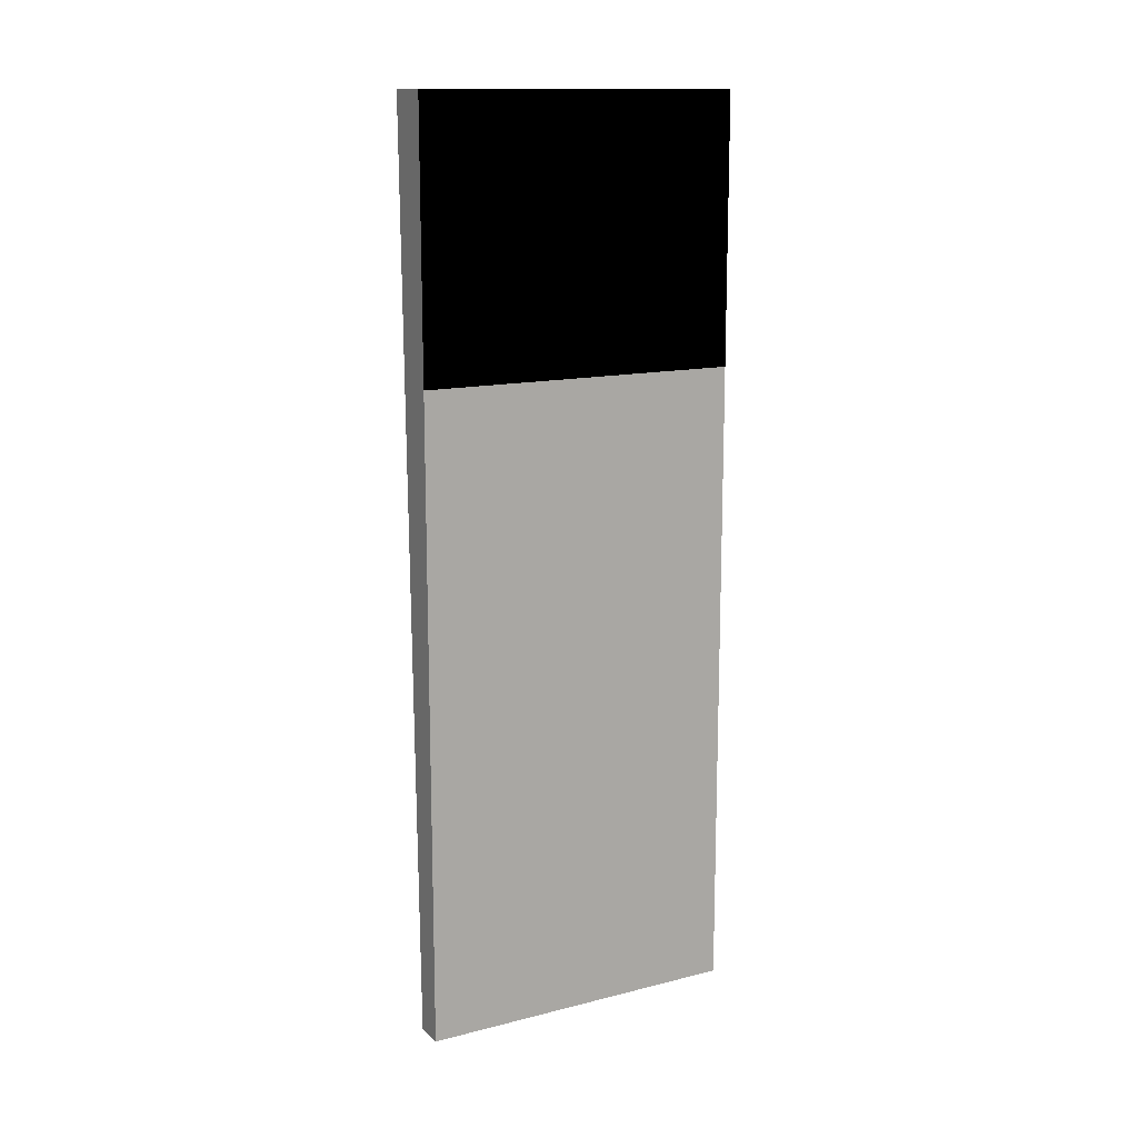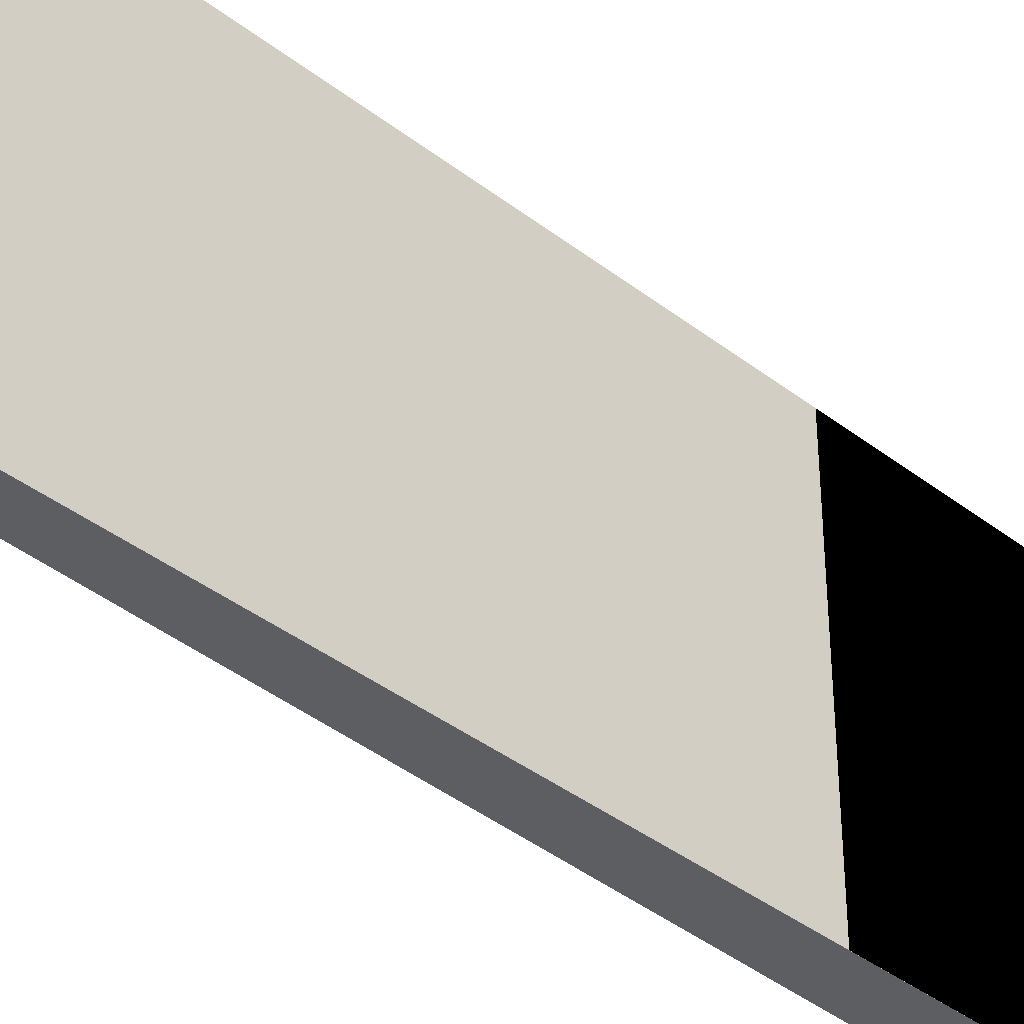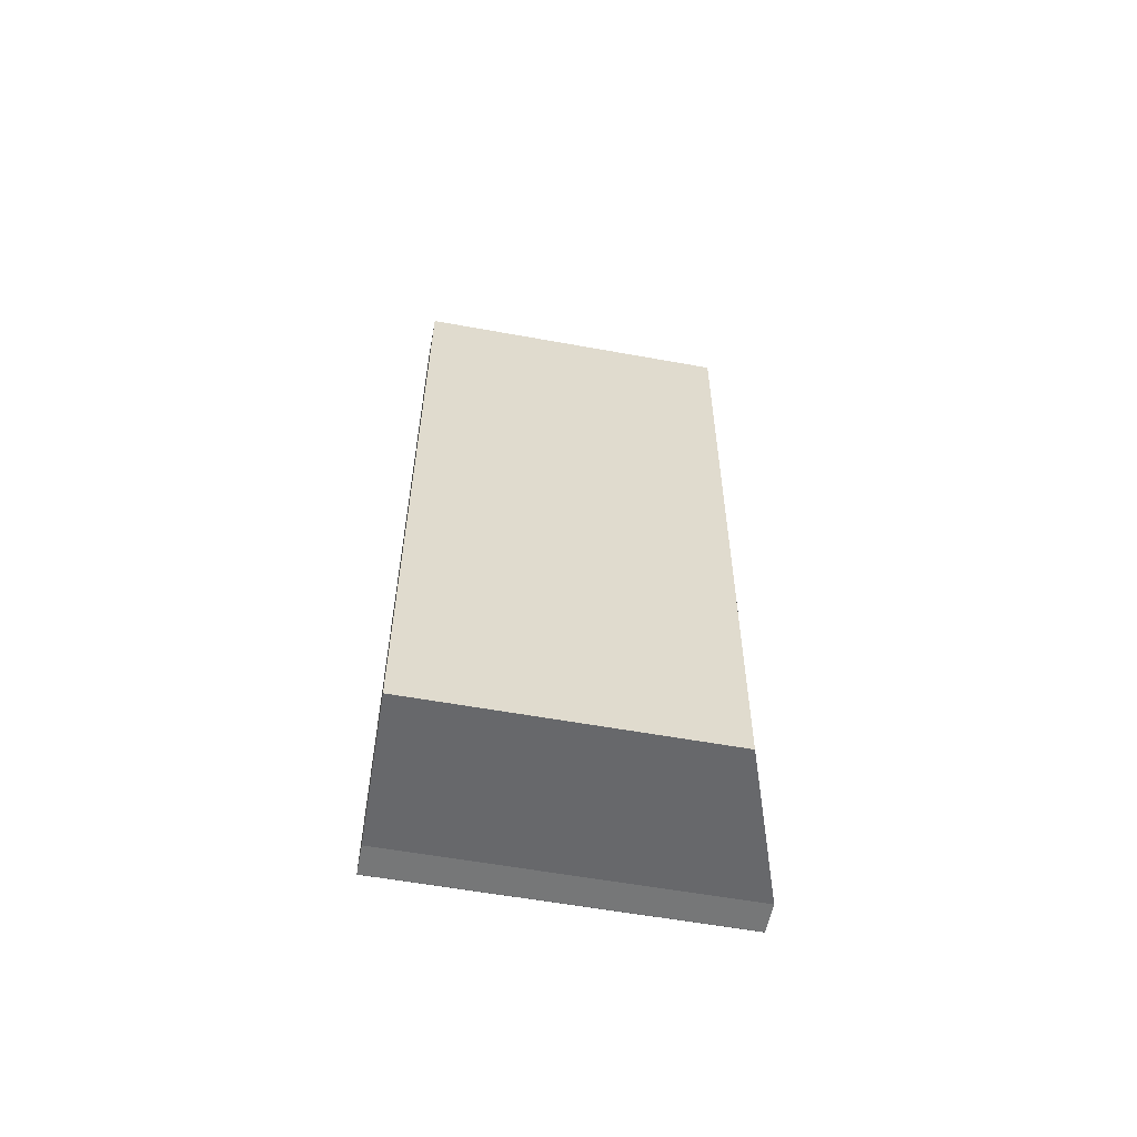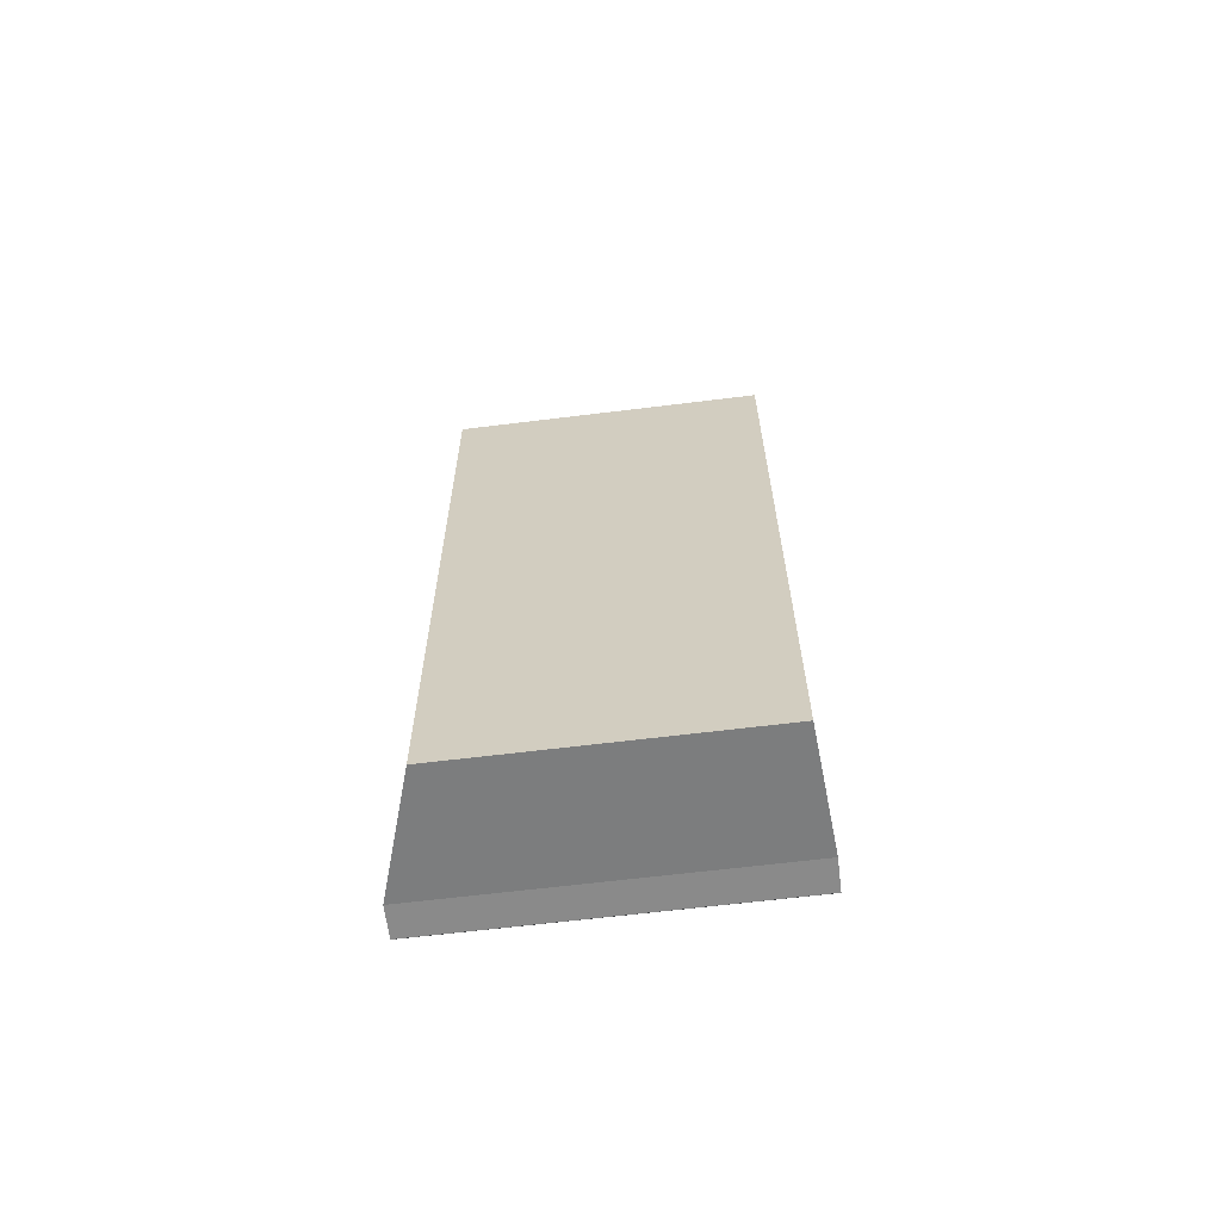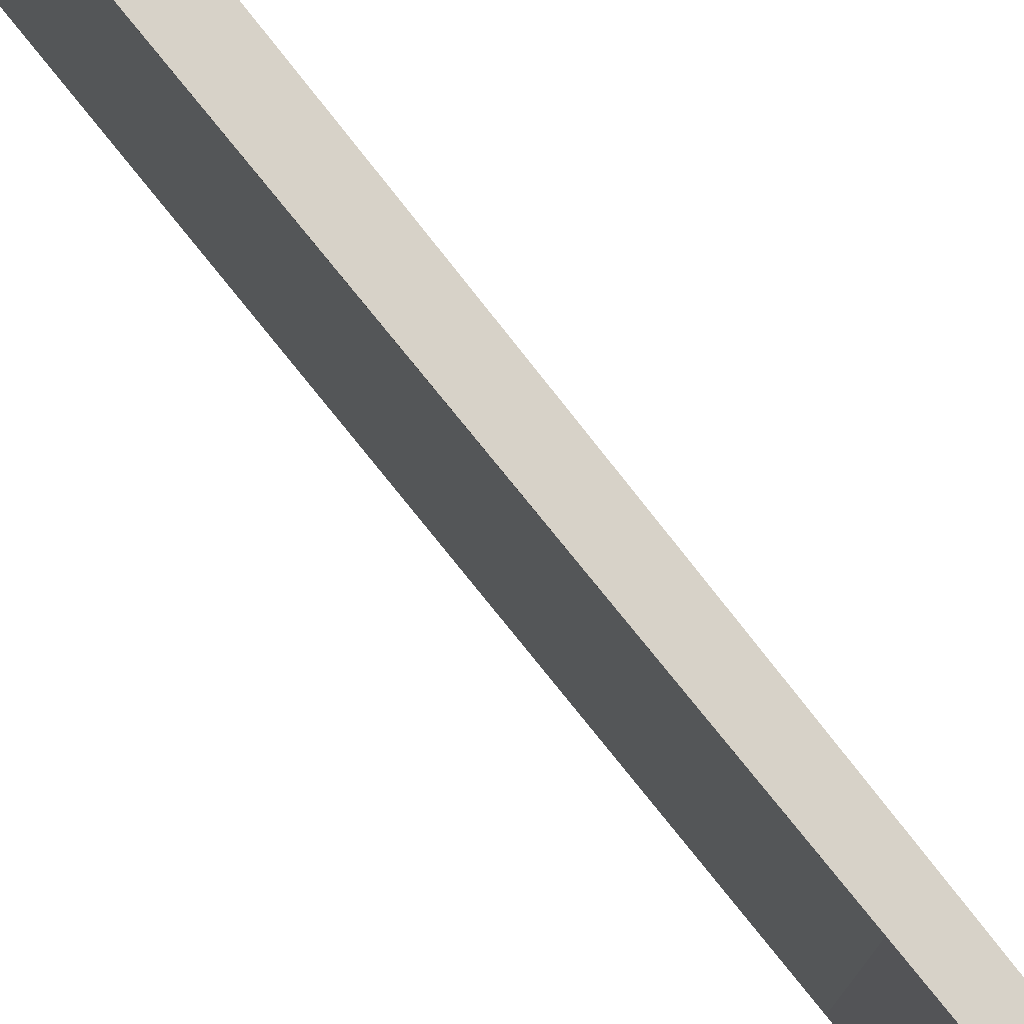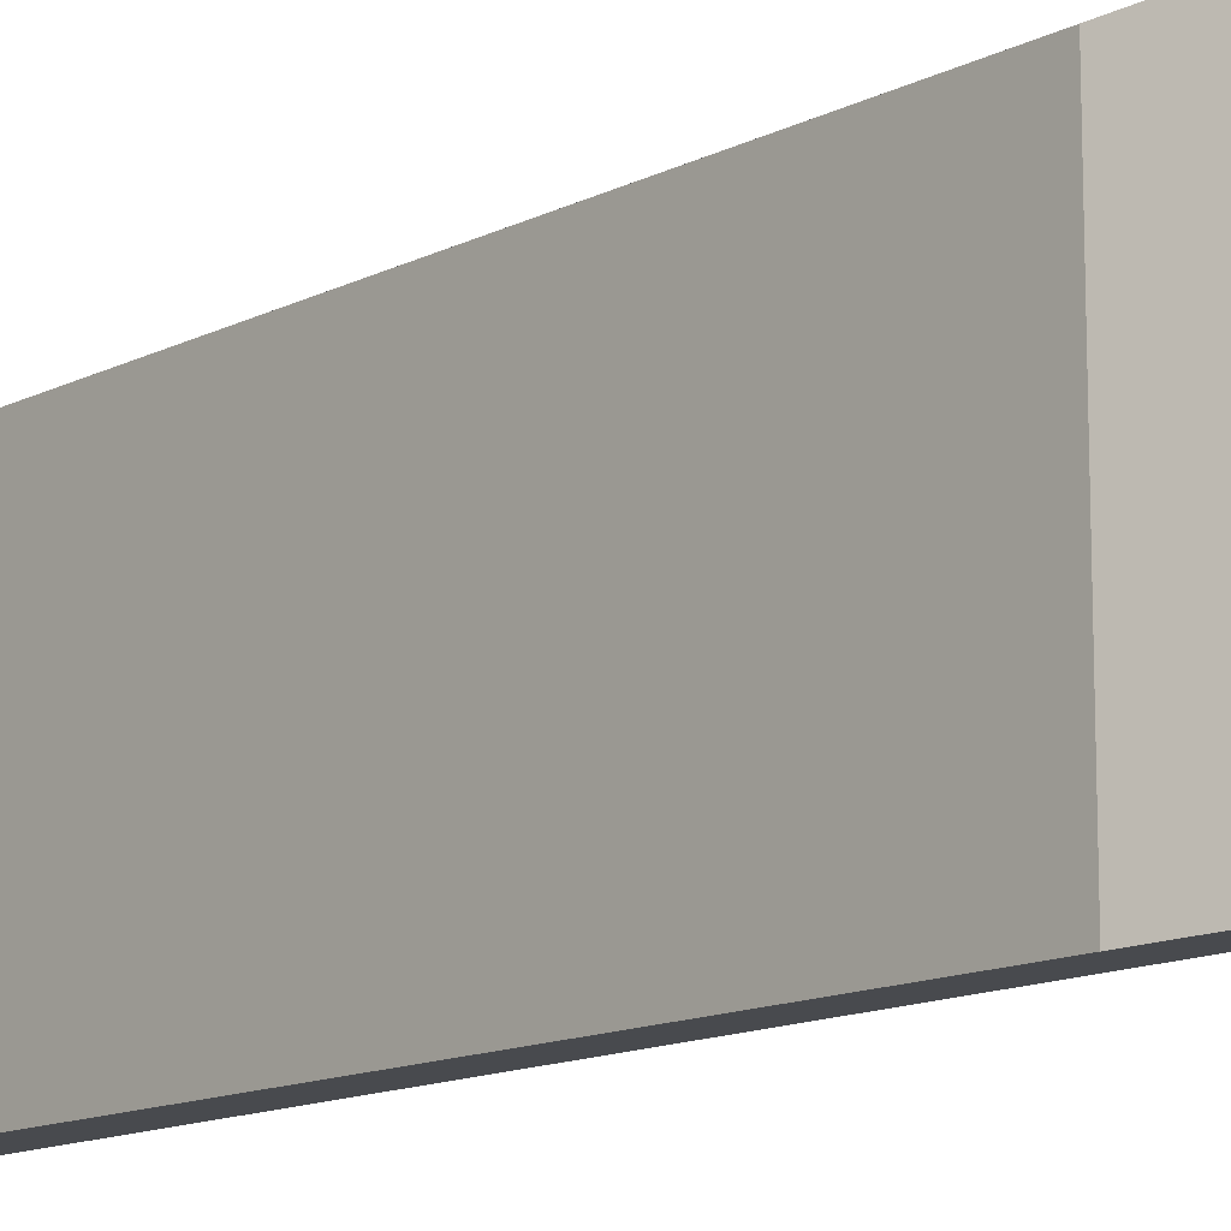
<metadata>
{"format":"obj","ext":"obj","renderer":"f3d","projection":"perspective","resolution":1024,"background":"white","views":[{"elev":13.9,"azim":-119.0,"up":"+Z"},{"elev":-39.4,"azim":-133.9,"up":"+Y"},{"elev":-57.6,"azim":79.3,"up":"+Z"},{"elev":-64.1,"azim":97.1,"up":"+Z"},{"elev":77.3,"azim":142.2,"up":"+Y"},{"elev":-13.1,"azim":139.8,"up":"+Y"}]}
</metadata>
<code>
v -0.211 0 22.19
v -0.2124 0 22.19
v -0.2124 0 19.76
v -0.2124 -0 17.56
v -0.2124 -0 15.59
v -0.2124 -0 13.81
v -0.211 -0 13.81
v 0.06704 -0 13.81
v 0.09809 -0 15.58
v 0.1319 -0 17.56
v 0.1701 0 19.75
v 0.2124 0 22.19
v -0.211 3 22.19
v -0.2124 3 22.19
v -0.2124 3 19.76
v -0.2124 3 17.56
v -0.2124 3 15.59
v -0.2124 3 13.81
v -0.211 3 13.81
v 0.06704 3 13.81
v 0.09809 3 15.58
v 0.1319 3 17.56
v 0.1701 3 19.75
v 0.2124 3 22.19
o Extrude
f 13 14 2 1
f 14 15 3 2
f 15 16 4 3
f 16 17 5 4
f 17 18 6 5
f 18 19 7 6
f 19 20 8 7
f 20 21 9 8
f 21 22 10 9
f 22 23 11 10
f 23 24 12 11
f 24 13 1 12
f 1 2 3 4 5 6 7 8 9 10 11 12
f 24 23 22 21 20 19 18 17 16 15 14 13
v 0.05432 0.8386 0
v 0.04304 0.2191 0
v 0.03387 -0.3383 0
v 0.02469 -0.84 0
v -0.05363 -0.8393 0
v -0.05432 -0.3376 0
v -0.05432 0.84 0
v -0.05363 0.84 0
o Path_2
l 25 26 27 28 29 30 31 32
v 0.03916 0.6117 0
v 0.03139 0.1602 0
v 0.02435 -0.2462 0
v 0.018 -0.6124 0
v -0.03916 -0.6117 0
v -0.03916 0.6124 0
o Path_3
l 33 34 35 36 37 38
v 0.02858 0.1644 0
v 0.02293 -0.1651 0
v -0.02858 -0.1644 0
v -0.02858 0.1651 0
o Path_4
l 39 40 41 42
v 0.01199 0.6798 0
v 0.003521 0.1782 0
v -0.004247 -0.2734 0
v -0.01199 -0.6798 0
v -0.004953 -0.2734 0
v 0.002815 0.1782 0
o Path_5
l 43 44 45 46 47 48
v -0.001058 -0.03105 0
v 0.01022 0.5884 0
v -0.000353 -0.03105 0
v -0.01022 -0.5884 0
o Path_6
l 49 50 51 52
v 0.2618 1.454 0
v 0.211 -1.459 0
v -0.2597 -1.455 0
v -0.2618 -1.455 0
v -0.2618 1.459 0
v -0.2575 1.459 0
v 0.09102 1.457 0
v 0.1729 1.456 0
v 0.09102 1.457 0
v -0.2575 1.459 0
v 0.001415 1.458 0
o Path_7
l 53 54 55 56 57 58 59 60 59 58 63
v 0.2364 1.352 0
v 0.1891 -1.356 0
v -0.2343 -1.352 0
v -0.2357 -1.352 0
v -0.2364 1.356 0
v -0.2343 1.356 0
o Path_8
l 64 65 66 67 68 69
v 0.2124 1.216 0
v 0.1701 -1.221 0
v -0.211 -1.217 0
v -0.2124 -1.217 0
v -0.2124 1.221 0
v -0.211 1.221 0
o Path_9
l 70 71 72 73 74 75
v 0.1912 1.095 0
v 0.1531 -1.098 0
v -0.1898 -1.095 0
v -0.1912 -1.095 0
v -0.1912 1.098 0
v -0.1898 1.098 0
o Path_10
l 76 77 78 79 80 81
v 0.1722 0.986 0
v 0.1383 -0.9888 0
v -0.1707 -0.986 0
v -0.1722 -0.986 0
v -0.1722 0.9888 0
v -0.1707 0.9888 0
o Path_11
l 82 83 84 85 86 87
v 0.1552 0.8872 0
v 0.1242 -0.8901 0
v -0.1538 -0.8872 0
v -0.1552 -0.8872 0
v -0.1552 0.8901 0
v -0.1538 0.8901 0
o Path_12
l 88 89 90 91 92 93
v 0.1397 0.798 0
v 0.1122 -0.8008 0
v -0.1383 -0.798 0
v -0.139 -0.798 0
v -0.1397 0.8008 0
v -0.1383 0.8008 0
o Path_13
l 94 95 96 97 98 99
v 0.1256 0.7183 0
v 0.1002 -0.7211 0
v -0.1249 -0.719 0
v -0.1256 -0.719 0
v -0.1256 0.7211 0
v -0.1249 0.7211 0
o Path_14
l 100 101 102 103 104 105
v 0.1129 0.6463 0
v 0.0903 -0.6484 0
v -0.1122 -0.647 0
v -0.1129 -0.647 0
v -0.1129 0.6484 0
v -0.1122 0.6484 0
o Path_15
l 106 107 108 109 110 111
v 0.1016 0.5821 0
v 0.08113 -0.5835 0
v -0.1009 -0.5821 0
v -0.1016 -0.5821 0
v -0.1016 0.5835 0
v -0.1009 0.5835 0
o Path_16
l 112 113 114 115 116 117
v 0.09137 0.5242 0
v 0.07373 -0.5256 0
v -0.09067 -0.5242 0
v -0.09137 -0.5242 0
v -0.09137 0.5256 0
v -0.09067 0.5256 0
o Path_17
l 118 119 120 121 122 123
v 0.08255 0.4717 0
v 0.06561 -0.4731 0
v -0.08185 -0.471 0
v -0.08255 -0.471 0
v -0.08255 0.4731 0
v -0.08185 0.4731 0
o Path_18
l 124 125 126 127 128 129
v 0.02575 0.2812 0
v 0.02083 -0.01516 0
v 0.01588 -0.2819 0
v -0.02575 -0.2812 0
v -0.02575 0.2819 0
o Path_19
l 130 131 132 133 134
v 0.02082 1.199 0
v -0.02082 -1.2 0
v -0.02082 1.2 0
o Path_20
l 135 136 137
v 0.07408 0.424 0
v 0.05926 -0.4262 0
v -0.07339 -0.424 0
v -0.07408 -0.424 0
v -0.07408 0.4262 0
v -0.07339 0.4262 0
o Path_21
l 138 139 140 141 142 143
v 0.06667 0.381 0
v 0.05398 -0.3831 0
v -0.06598 -0.3817 0
v -0.06667 -0.3817 0
v -0.06667 0.3831 0
v -0.06598 0.3831 0
o Path_22
l 144 145 146 147 148 149
v 0.06032 0.3436 0
v 0.04832 -0.345 0
v -0.05963 -0.3436 0
v -0.06032 -0.3436 0
v -0.06032 0.345 0
v -0.05963 0.345 0
o Path_23
l 150 151 152 153 154 155
v -0.02858 1.646 0
v -0.02858 1.317 0
v -0.02858 0.7539 0
v -0.02858 -1.646 0
v 0.01306 0.7532 0
v 0.018 1.02 0
v 0.02293 1.316 0
v 0.02858 1.646 0
o Path_24
l 156 157 158 159 160 161 162 163
v -0.05363 1.452 0
v -0.05432 1.452 0
v -0.05432 0.2745 0
v -0.05363 -0.2272 0
v -0.05363 -1.451 0
v 0.003528 -1.452 0
v 0.009878 -1.086 0
v 0.01763 -0.6795 0
v 0.0254 -0.2279 0
v 0.03387 0.2738 0
v 0.04374 0.8311 0
v 0.05432 1.451 0
o Path_25
l 164 165 166 167 168 169 170 171 172 173 174 175
v -0.1122 3.036 0
v -0.1129 3.036 0
v -0.1129 1.74 0
v -0.1129 0.5747 0
v -0.1129 -0.4752 0
v -0.1129 -1.419 0
v -0.1129 -2.269 0
v -0.1129 -3.034 0
v -0.1122 -3.034 0
v 0.007765 -3.036 0
v 0.02046 -2.272 0
v 0.03527 -1.421 0
v 0.0522 -0.4766 0
v 0.06984 0.5733 0
v 0.09031 1.739 0
v 0.1129 3.034 0
o Path_26
l 176 177 178 179 180 181 182 183 184 185 186 187 188 189 190 191
v -0.09067 2.989 0
v -0.09137 2.989 0
v -0.09137 1.939 0
v -0.09137 0.9948 0
v -0.09137 0.1446 0
v -0.09137 -0.6202 0
v -0.09137 -1.309 0
v -0.09137 -2.486 0
v -0.09067 -2.988 0
v -0.01235 -2.989 0
v -0.003171 -2.487 0
v 0.006699 -1.93 0
v 0.01728 -1.31 0
v 0.02928 -0.6216 0
v 0.04198 0.1425 0
v 0.05679 0.9927 0
v 0.07373 1.937 0
v 0.09137 2.987 0
o Path_27
l 192 193 194 195 196 197 198 199 200 201 202 203 204 205 206 207 208 209
v -0.1383 4.555 0
v -0.1397 4.555 0
v -0.139 2.956 0
v -0.139 1.516 0
v -0.139 0.2208 0
v -0.139 -0.9447 0
v -0.139 -1.995 0
v -0.139 -2.939 0
v -0.139 -3.789 0
v -0.139 -4.554 0
v -0.1383 -4.554 0
v -0.01834 -4.555 0
v -0.005644 -3.791 0
v 0.009172 -2.941 0
v 0.02611 -1.996 0
v 0.04374 -0.9462 0
v 0.06421 0.2194 0
v 0.08679 1.514 0
v 0.1122 2.953 0
v 0.1397 4.552 0
o Path_28
l 210 211 212 213 214 215 216 217 218 219 220 221 222 223 224 225 226 227 228 229
v -0.1538 4.637 0
v -0.1552 4.637 0
v -0.1552 2.859 0
v -0.1545 1.26 0
v -0.1545 -0.1796 0
v -0.1545 -1.475 0
v -0.1545 -2.641 0
v -0.1545 -3.69 0
v -0.1545 -4.634 0
v -0.1538 -4.634 0
v -0.006354 -4.637 0
v 0.01059 -3.692 0
v 0.02823 -2.642 0
v 0.04869 -1.476 0
v 0.07126 -0.1817 0
v 0.09665 1.258 0
v 0.1242 2.856 0
v 0.1552 4.634 0
o Path_29
l 230 231 232 233 234 235 236 237 238 239 240 241 242 243 244 245 246 247
v -0.1707 4.044 0
v -0.1722 4.044 0
v -0.1722 2.069 0
v -0.1722 0.2917 0
v -0.1714 -1.307 0
v -0.1714 -2.747 0
v -0.1714 -4.042 0
v -0.1707 -4.042 0
v 0.03176 -4.044 0
v 0.05434 -2.749 0
v 0.07973 -1.31 0
v 0.1073 0.2889 0
v 0.1383 2.066 0
v 0.1722 4.041 0
o Path_30
l 248 249 250 251 252 253 254 255 256 257 258 259 260 261
v -0.1898 3.774 0
v -0.1912 3.774 0
v -0.1912 1.58 0
v -0.1912 -0.3948 0
v -0.1912 -2.172 0
v -0.1905 -3.771 0
v -0.1898 -3.771 0
v 0.06068 -3.774 0
v 0.0882 -2.175 0
v 0.1192 -0.3976 0
v 0.1531 1.577 0
v 0.1912 3.77 0
o Path_31
l 262 263 264 265 266 267 268 269 270 271 272 273
v -0.2343 3.671 0
v -0.2364 3.671 0
v -0.2357 0.9627 0
v -0.2357 -1.475 0
v -0.2357 -3.669 0
v -0.2343 -3.669 0
v 0.1086 -3.671 0
v 0.1467 -1.478 0
v 0.1891 0.9585 0
v 0.2364 3.667 0
o Path_33
l 274 275 276 277 278 279 280 281 282 283
v 0.1728 4.029 0
v 0.09102 4.03 0
v -0.2576 4.032 0
v -0.2618 4.032 0
v -0.2618 1.118 0
v -0.2611 -1.591 0
v -0.2611 -4.028 0
v -0.2597 -4.028 0
v 0.1213 -4.032 0
v 0.1637 -1.595 0
v 0.2109 1.114 0
v 0.2618 4.027 0
o Path_34
l 284 285 286 287 288 289 290 291 292 293 294 295

</code>
